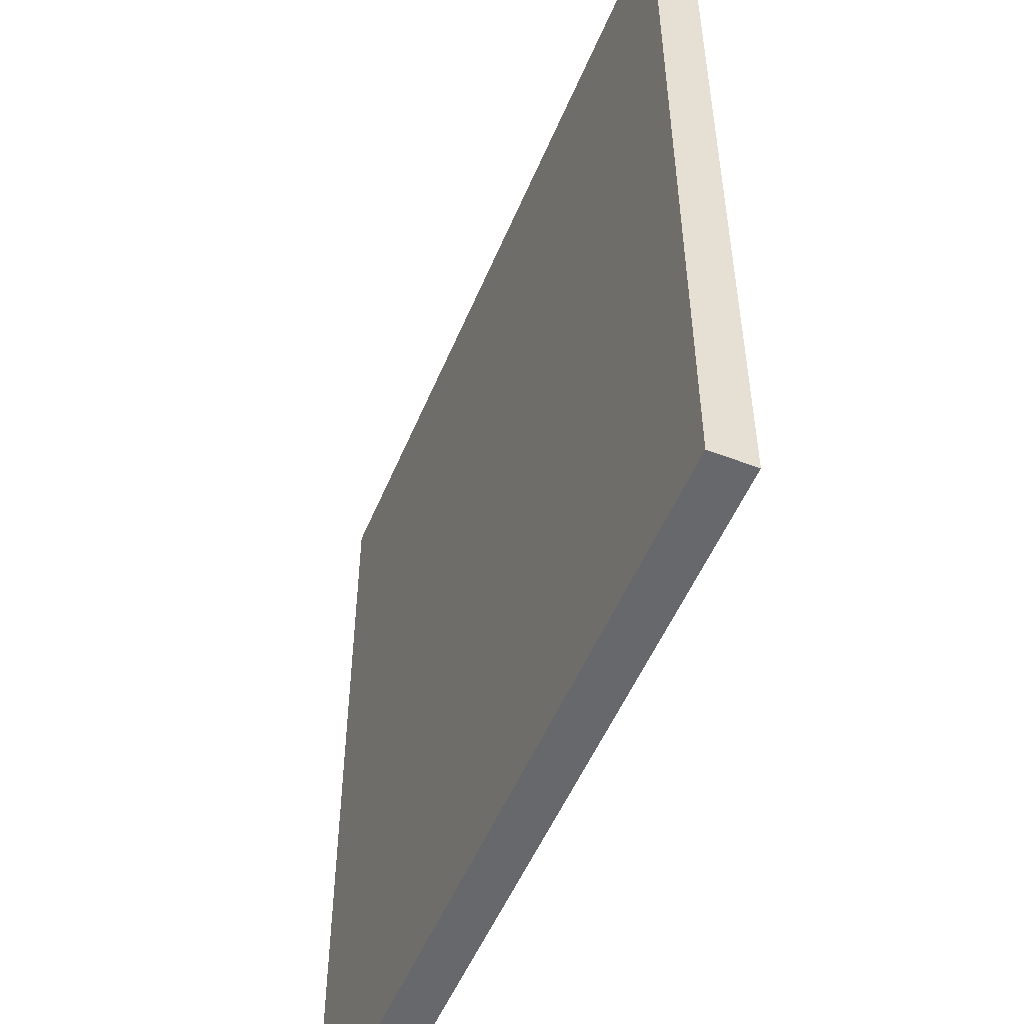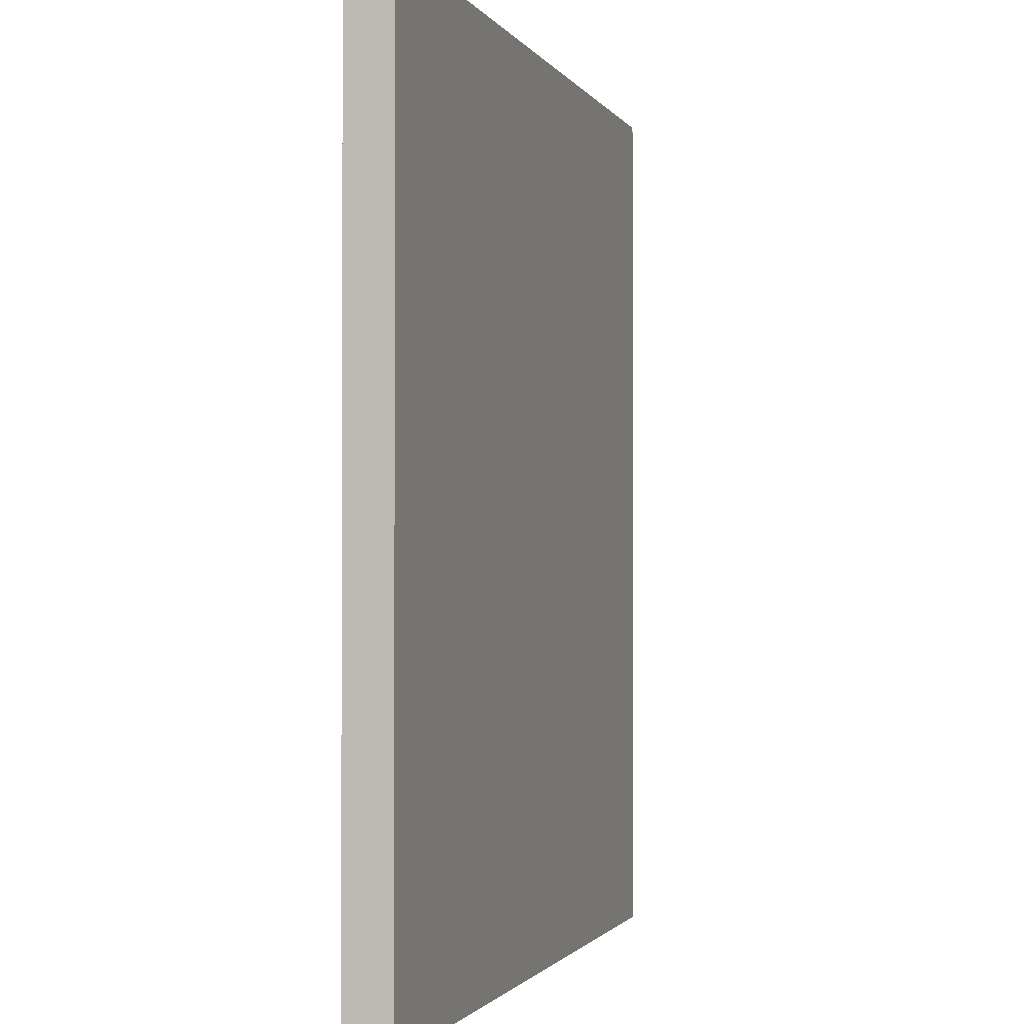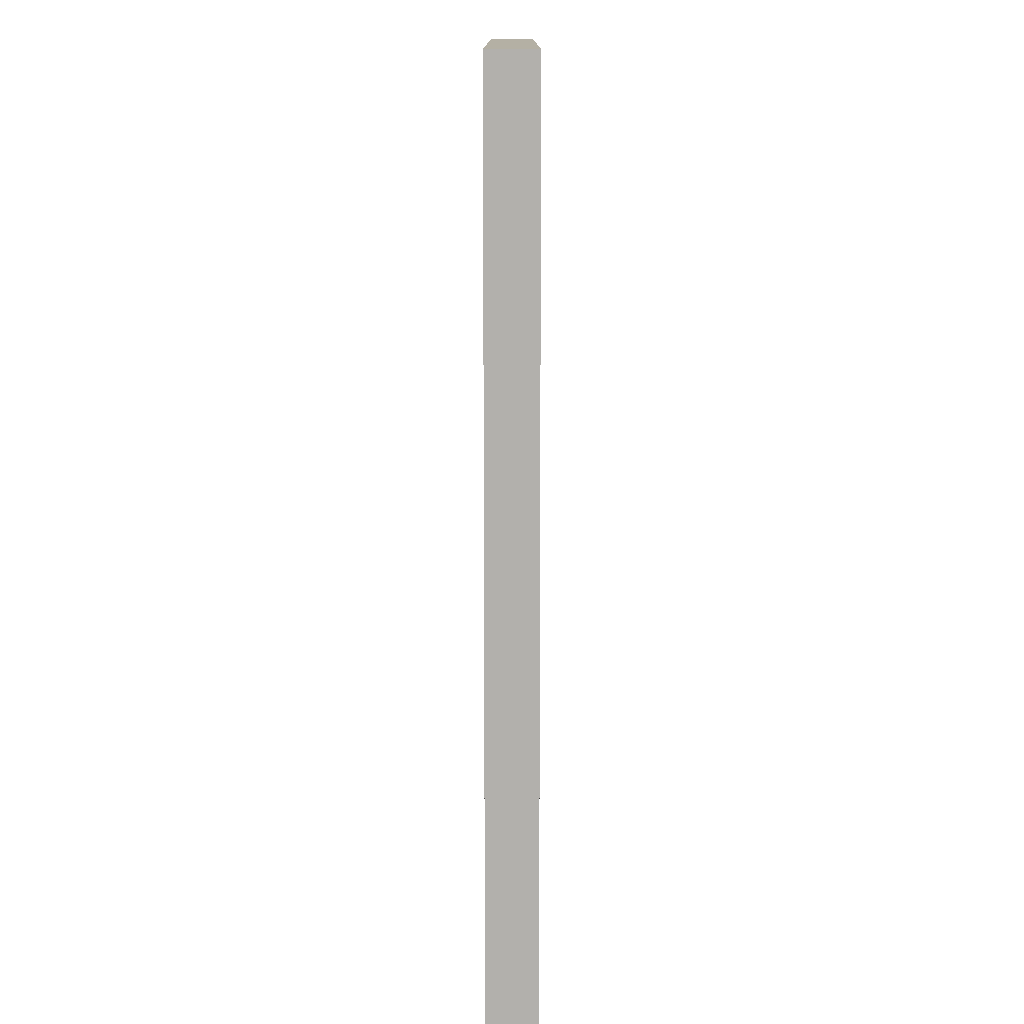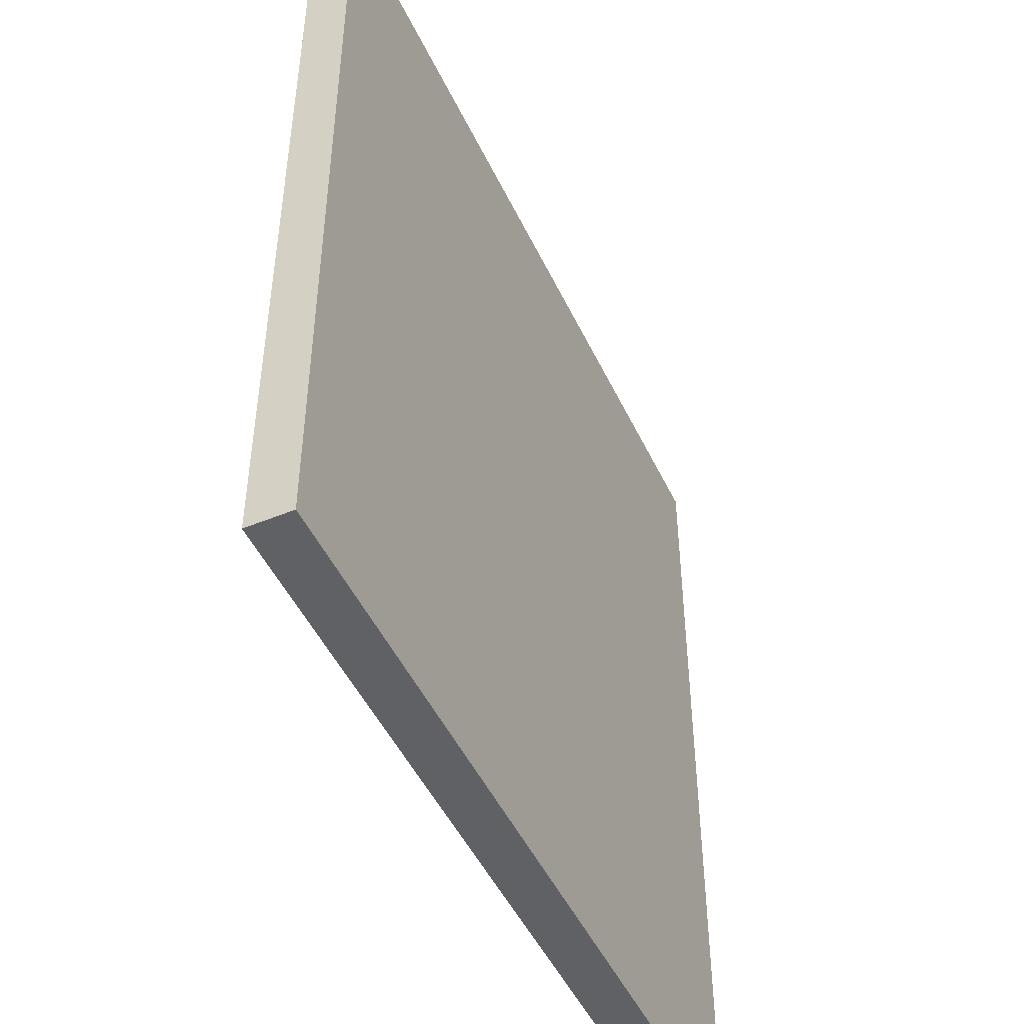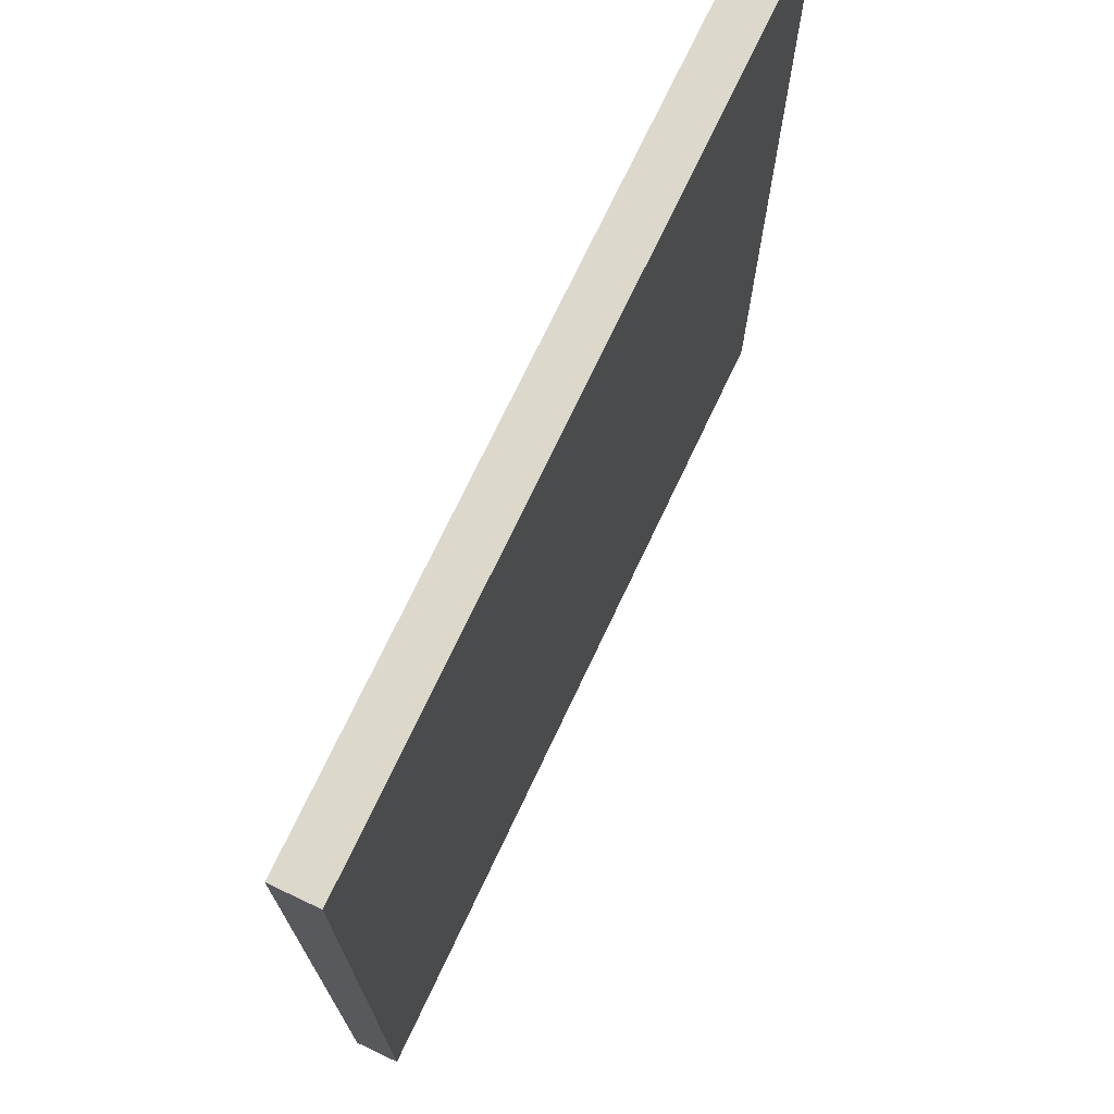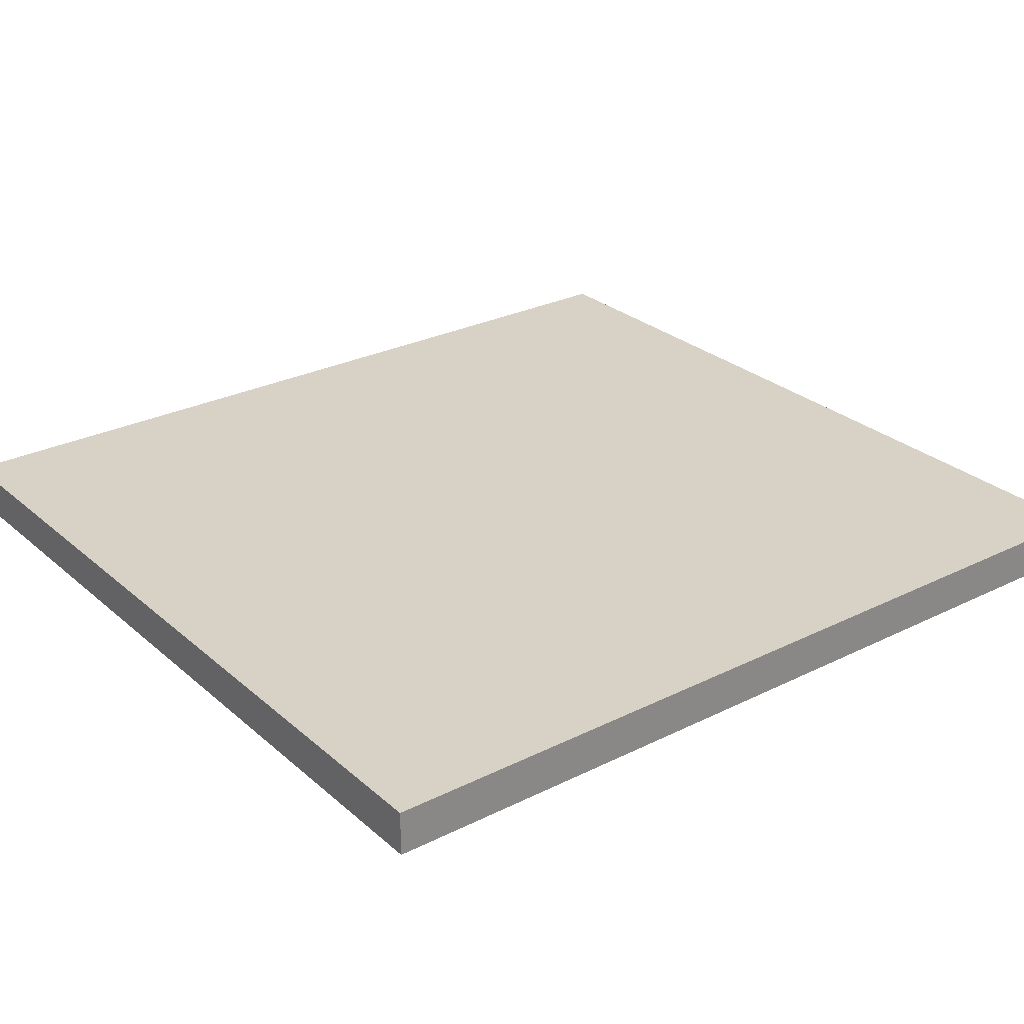
<metadata>
{"format":"obj","ext":"obj","renderer":"f3d","projection":"perspective","resolution":1024,"background":"white","views":[{"elev":-52.4,"azim":-112.3,"up":"+Z"},{"elev":-1.4,"azim":105.8,"up":"+Z"},{"elev":11.4,"azim":-90.0,"up":"+Z"},{"elev":-48.7,"azim":-65.3,"up":"+Z"},{"elev":72.7,"azim":115.3,"up":"+Z"},{"elev":27.5,"azim":-127.4,"up":"+Y"}]}
</metadata>
<code>
o
v 17.4 0 -2.5
v 17.4 0 -4.5
v 17.4 0.1 -2.5
v 17.4 0.1 -4.5
v 19.3 0 -2.5
v 19.3 0 -4.5
v 19.3 0.1 -2.5
v 19.3 0.1 -4.5
v 17.4 0 -2.5
v 17.4 0.1 -2.5
v 19.3 0 -2.5
v 19.3 0.1 -2.5
v 17.4 0 -4.5
v 17.4 0.1 -4.5
v 19.3 0 -4.5
v 19.3 0.1 -4.5
v 17.4 0 -2.5
v 19.3 0 -2.5
v 17.4 0 -4.5
v 19.3 0 -4.5
v 17.4 0.1 -2.5
v 19.3 0.1 -2.5
v 17.4 0.1 -4.5
v 19.3 0.1 -4.5
f 3 2 1
f 4 2 3
f 5 6 7
f 7 6 8
f 11 10 9
f 12 10 11
f 13 14 15
f 15 14 16
f 19 18 17
f 20 18 19
f 21 22 23
f 23 22 24

</code>
